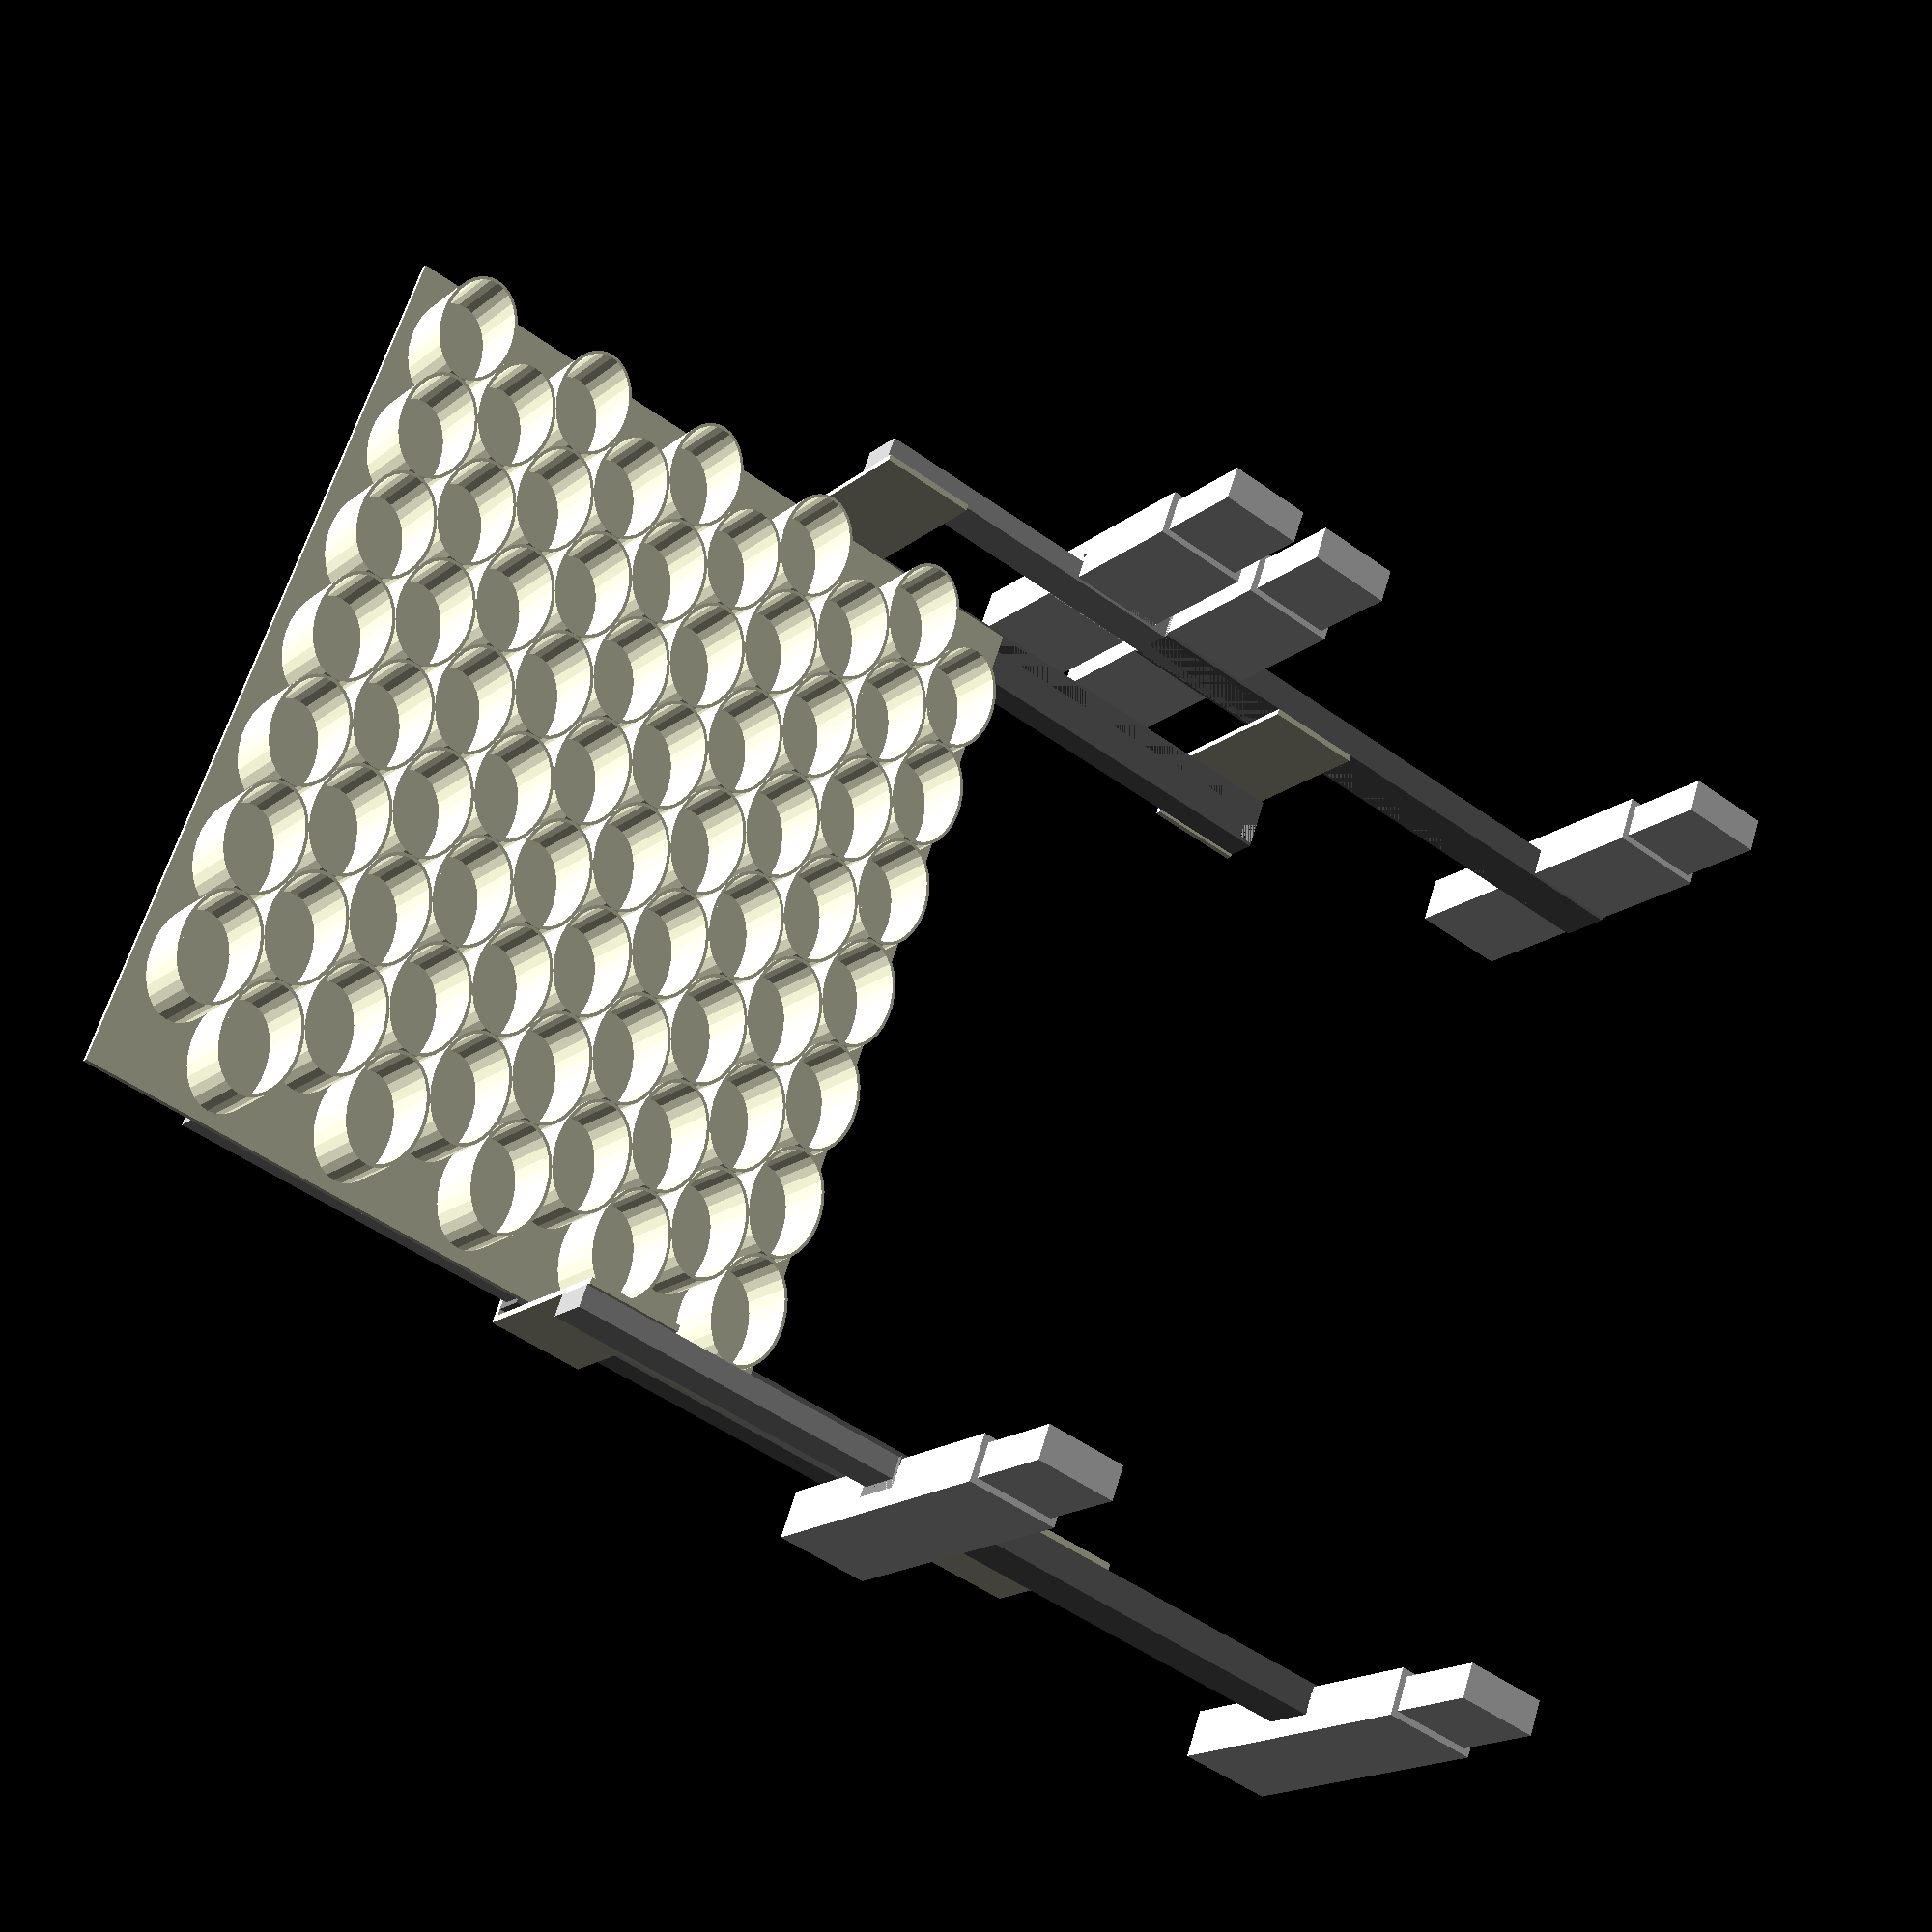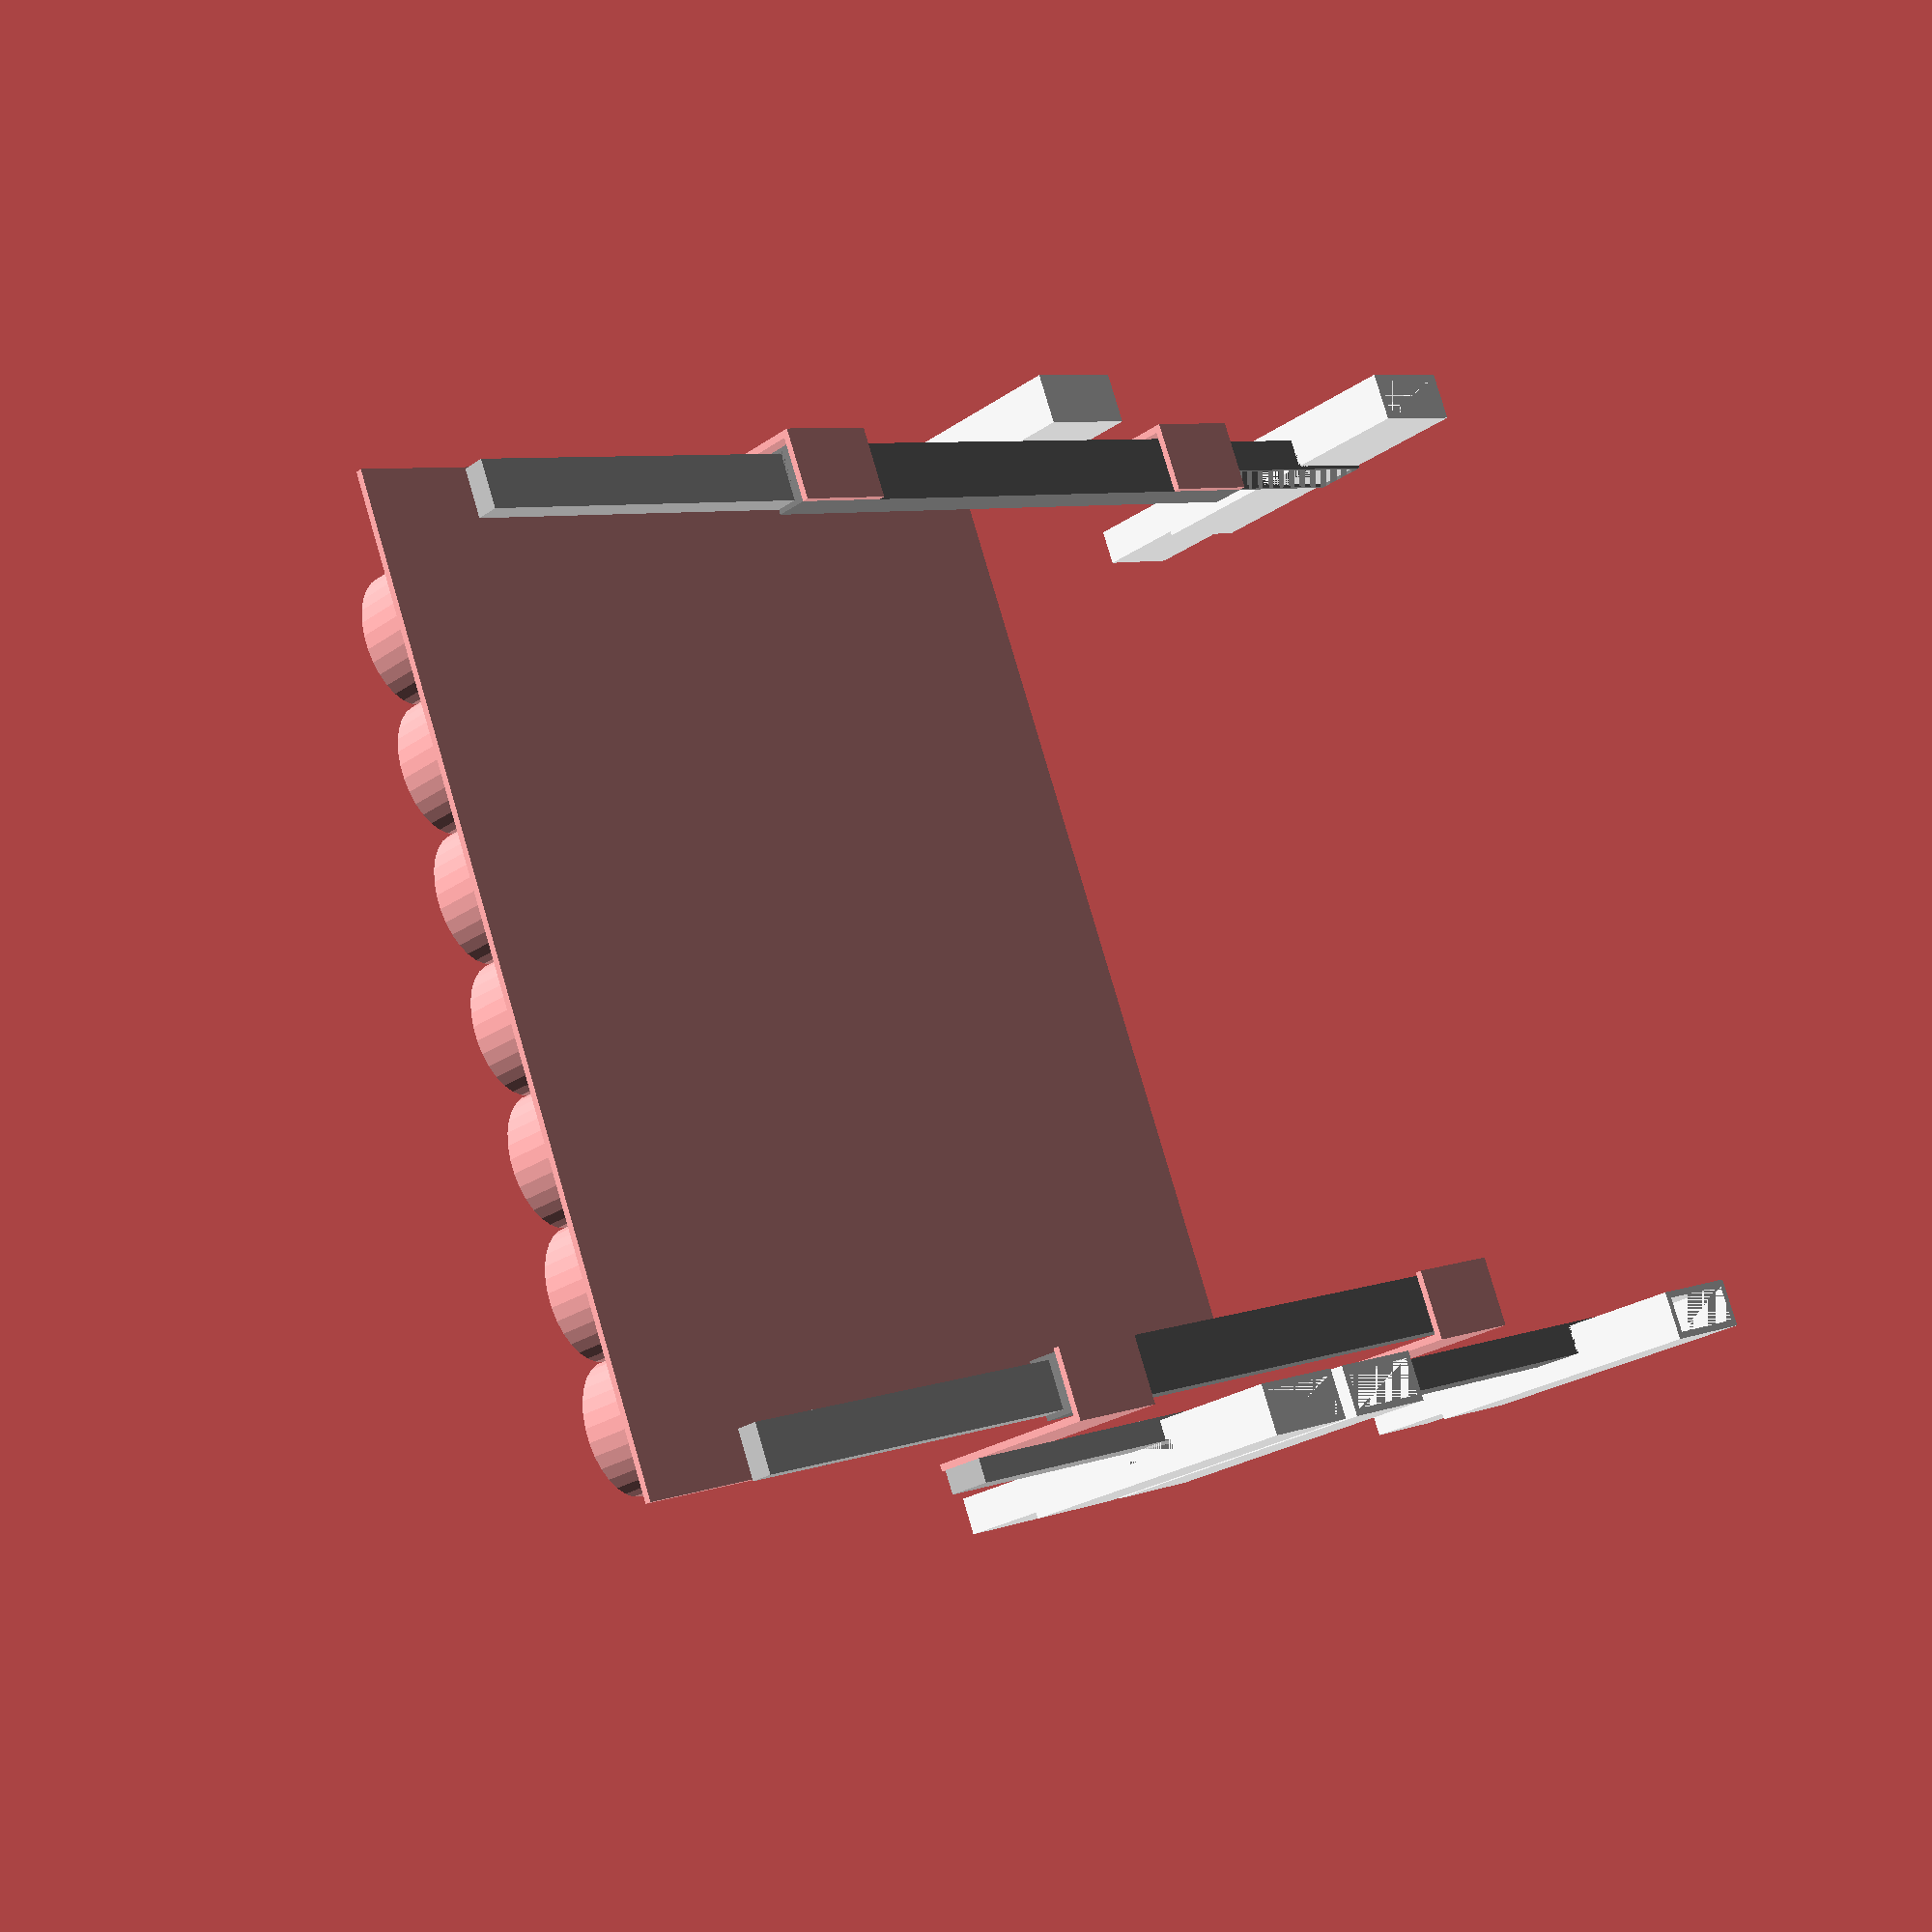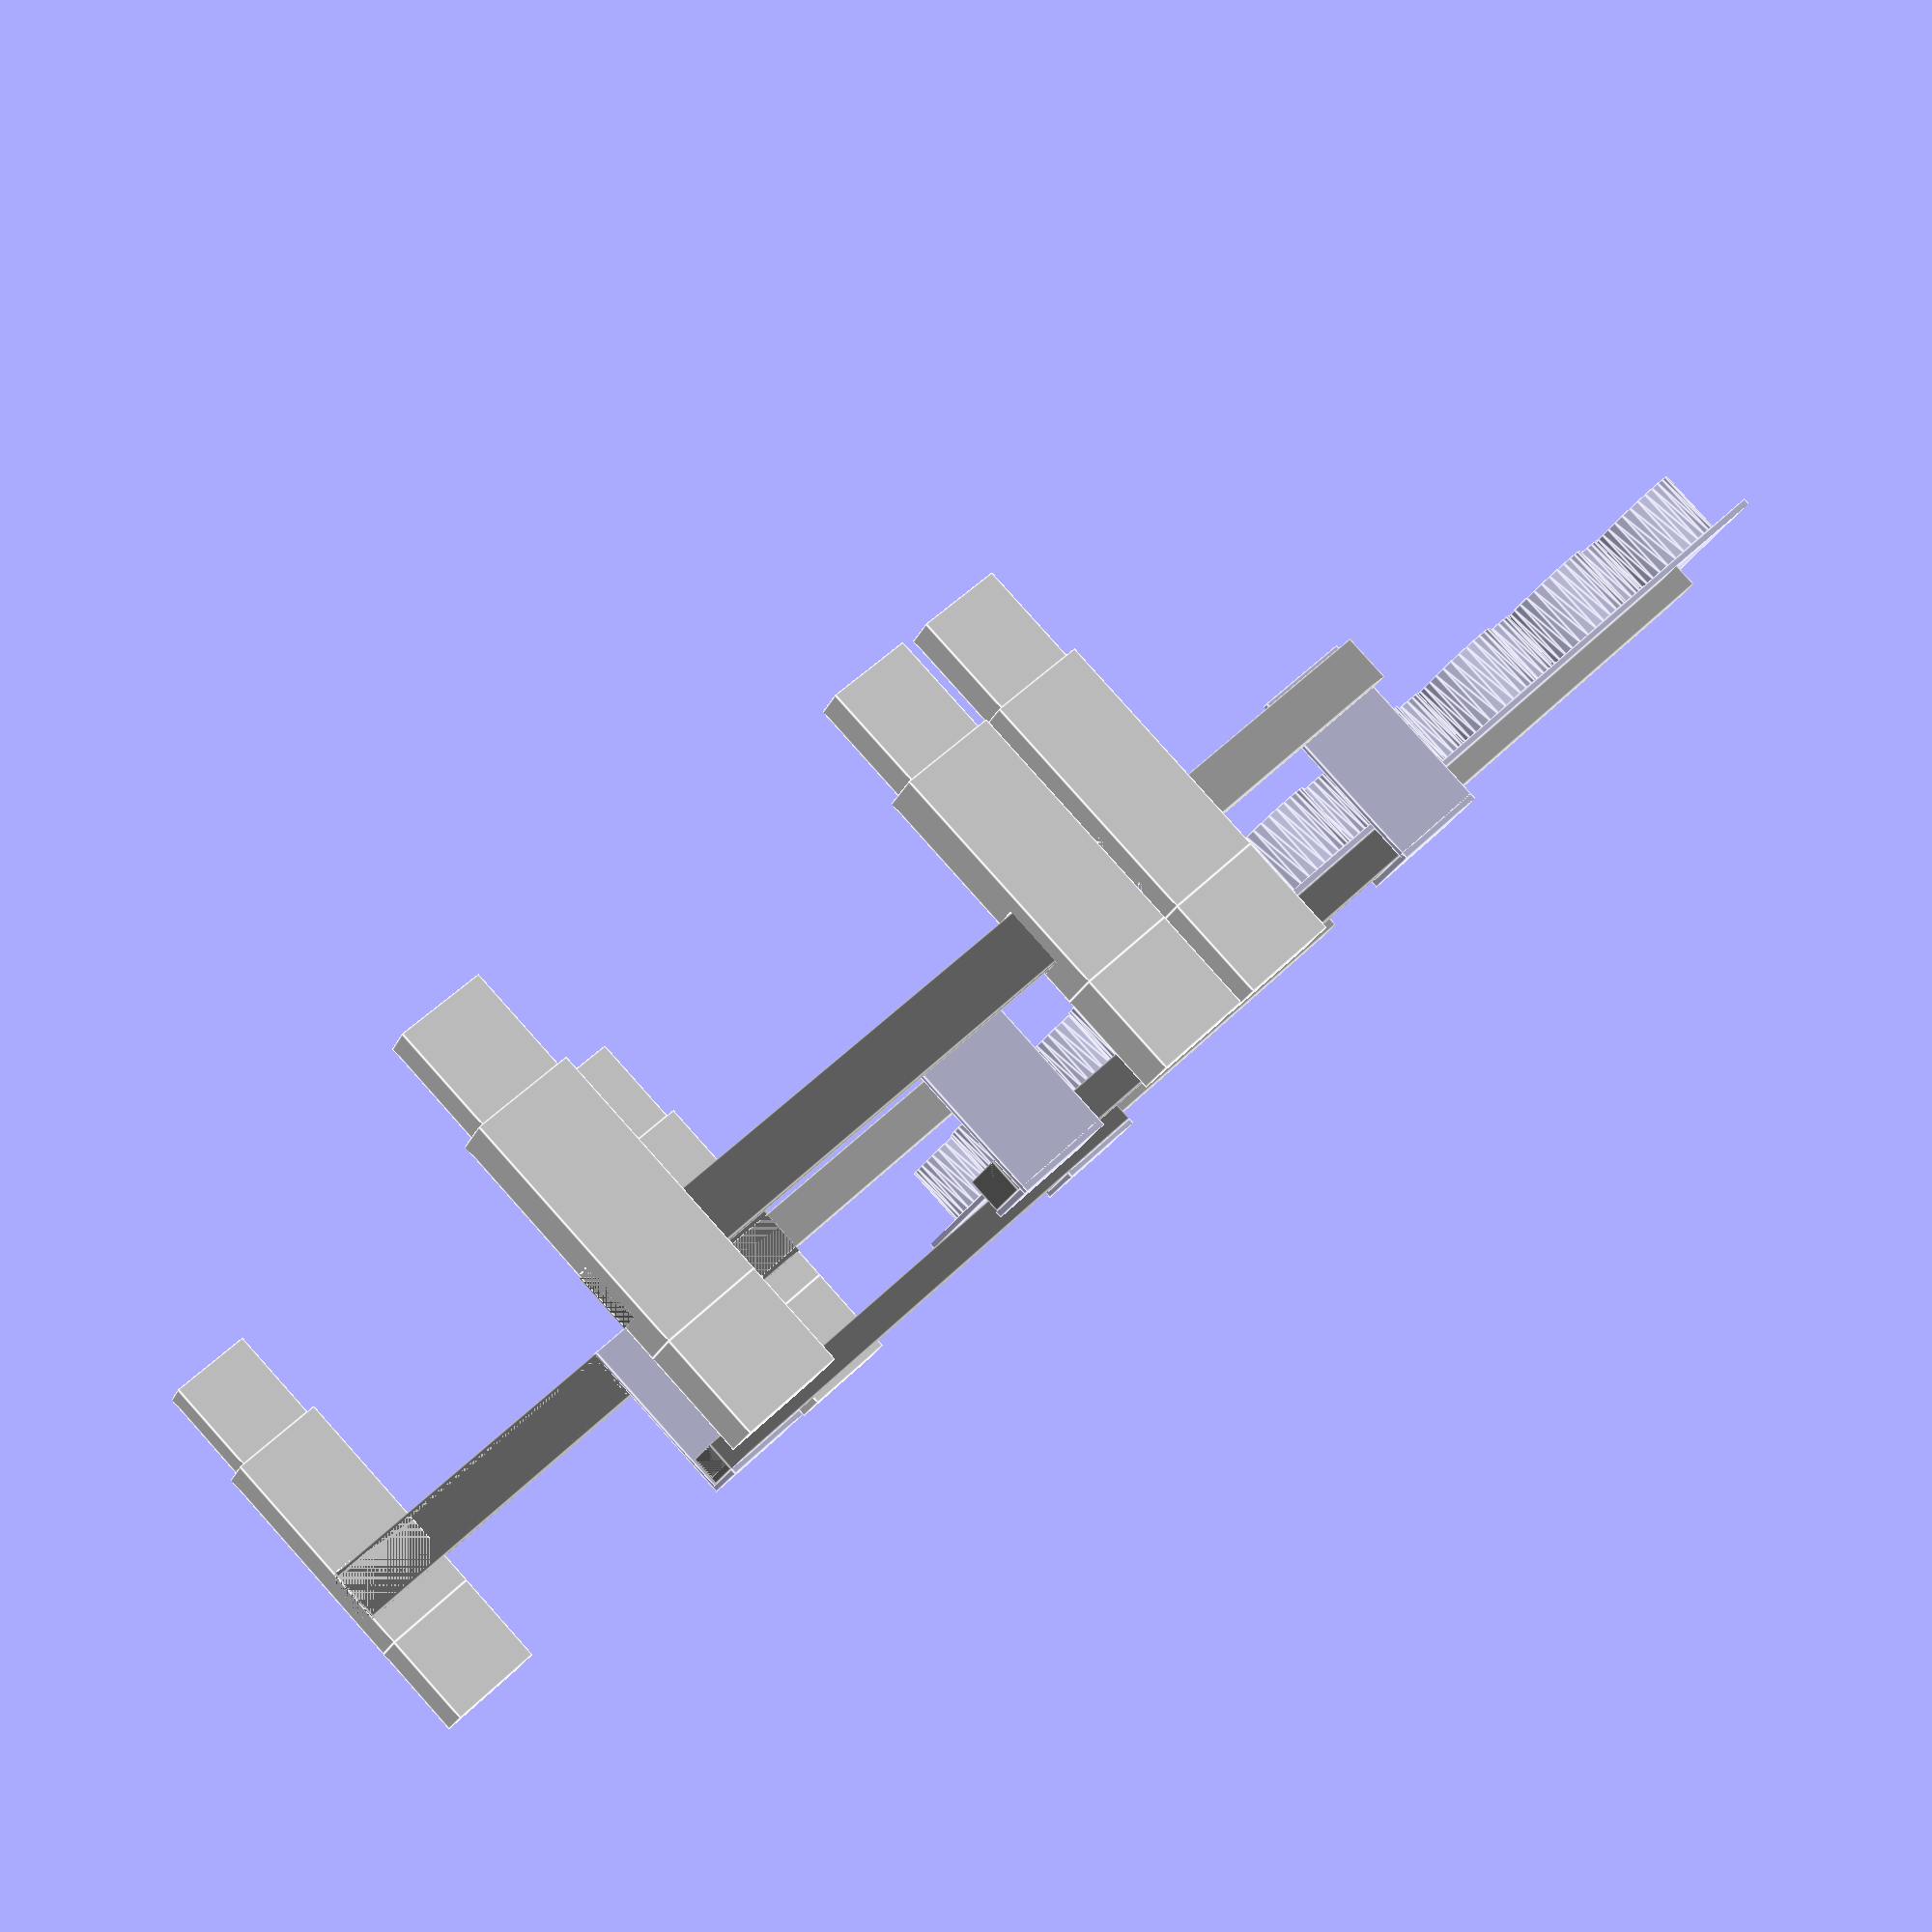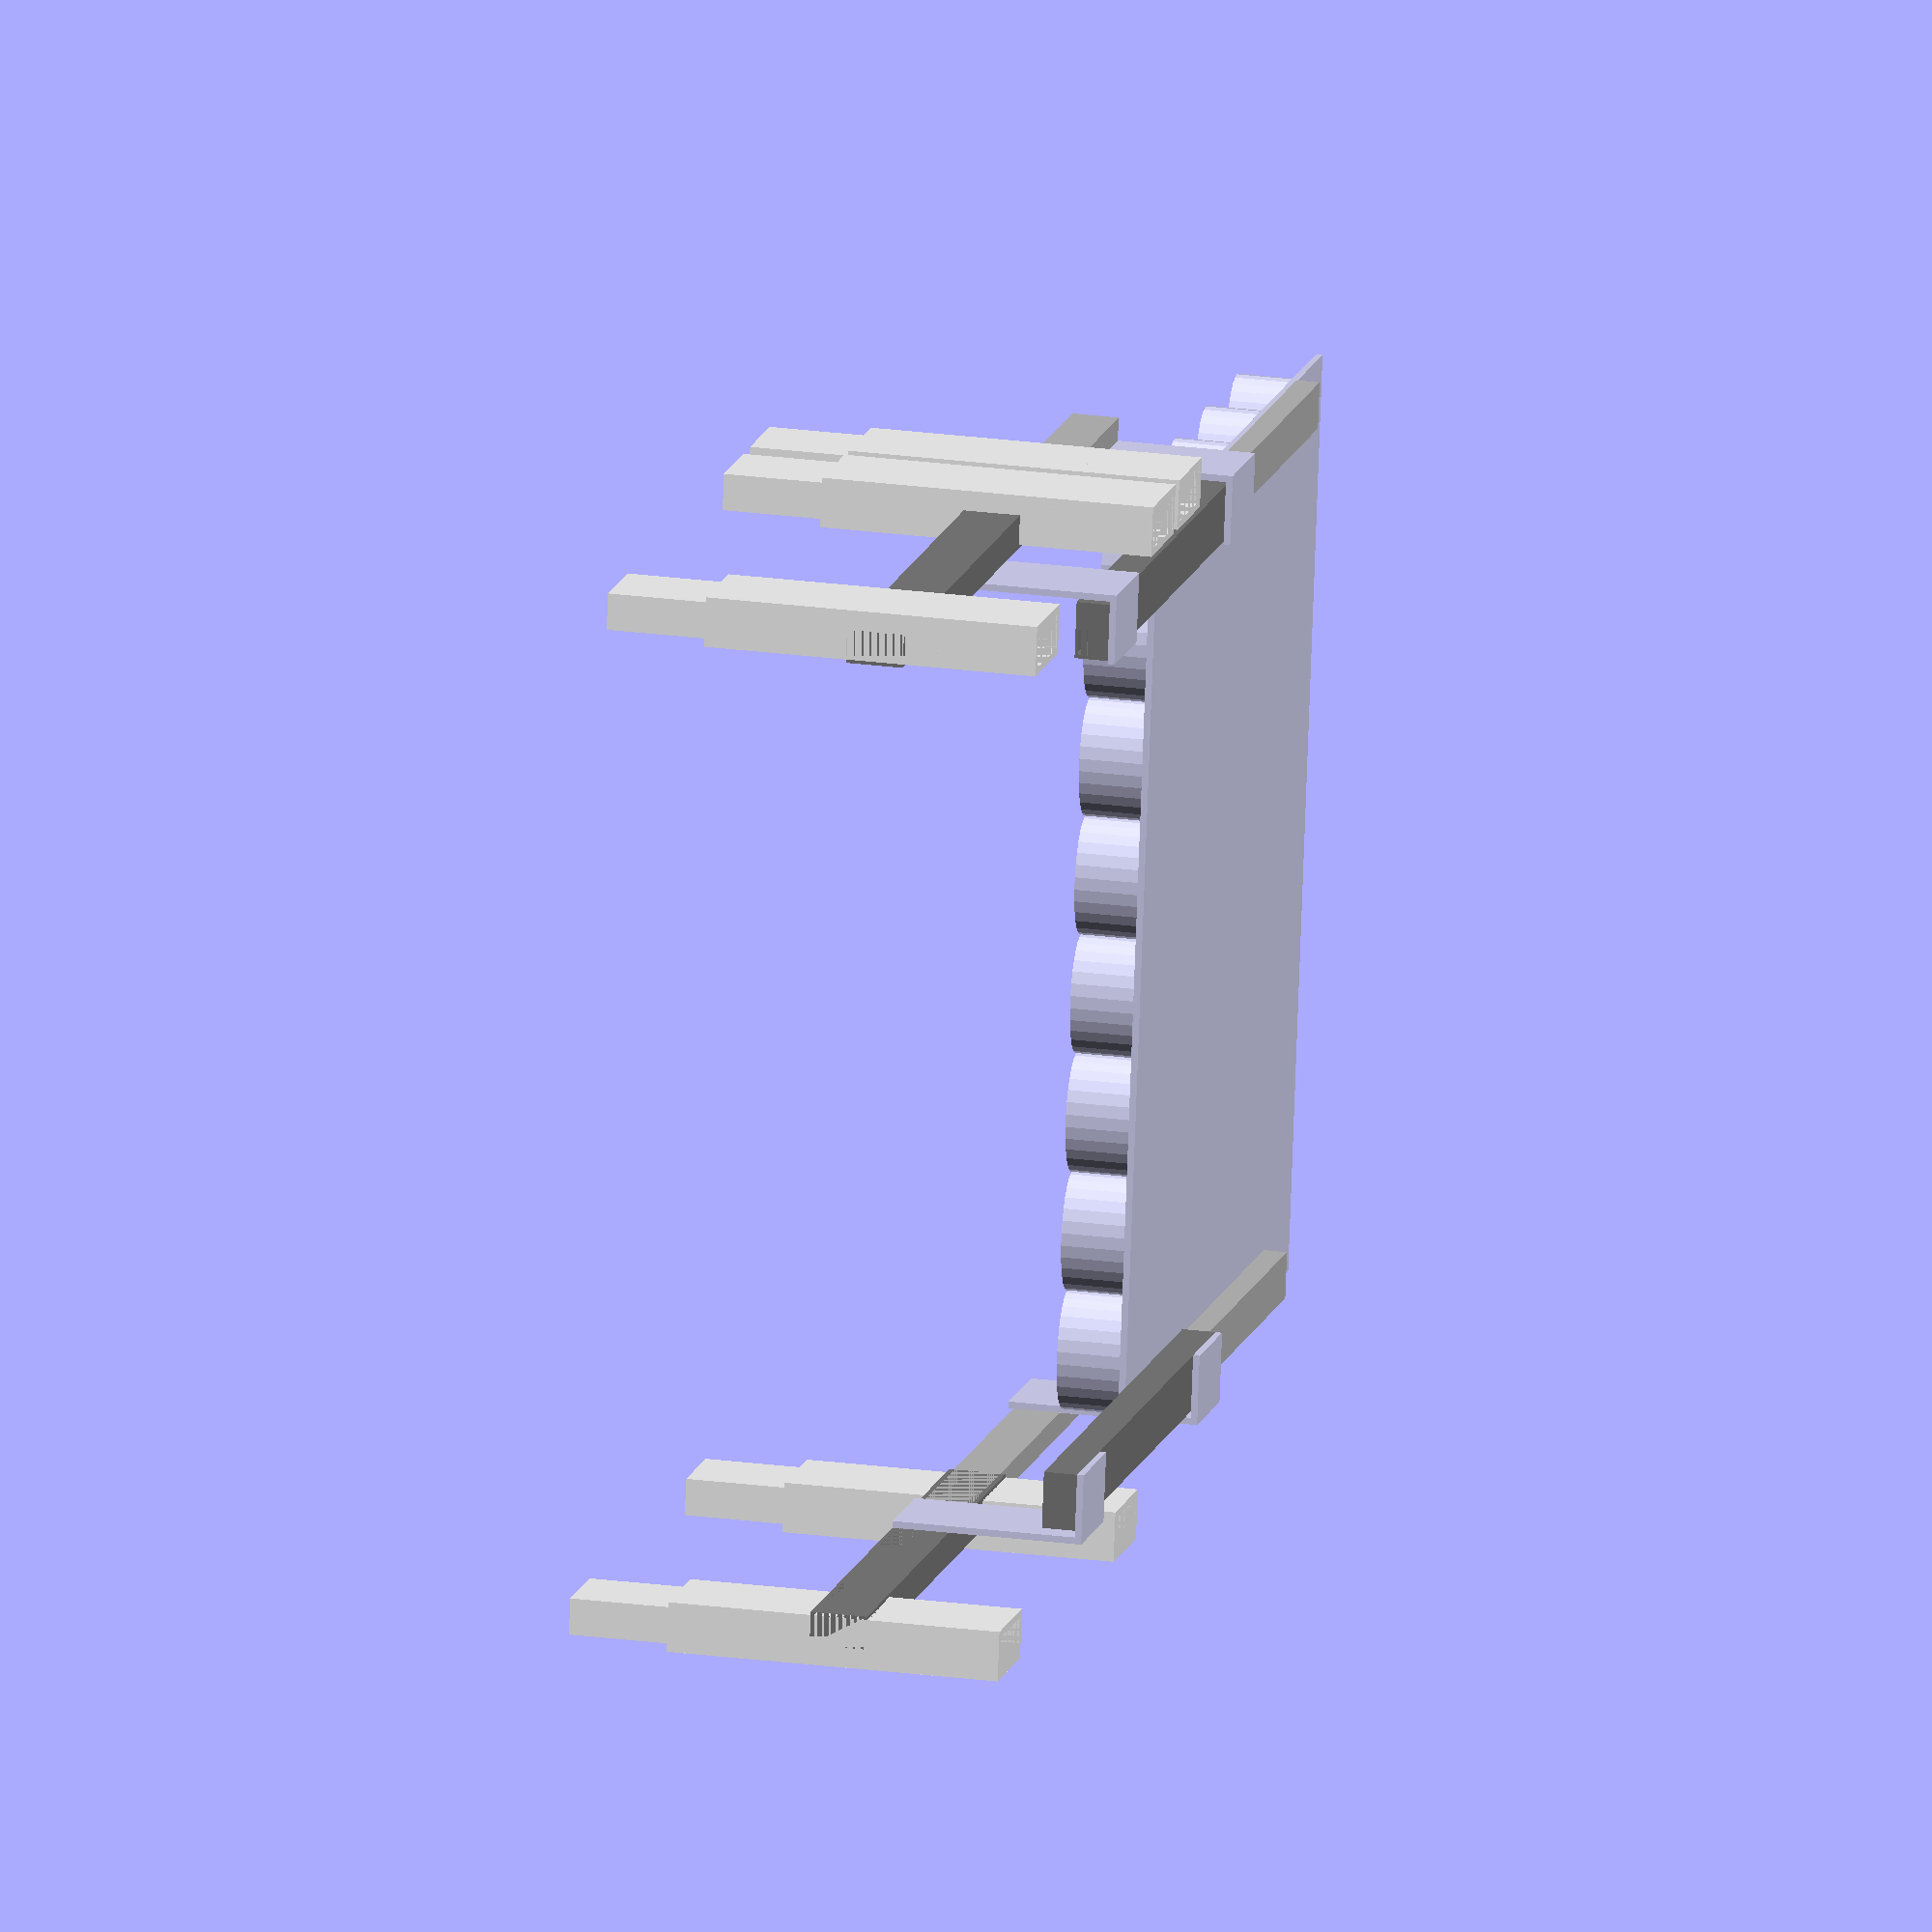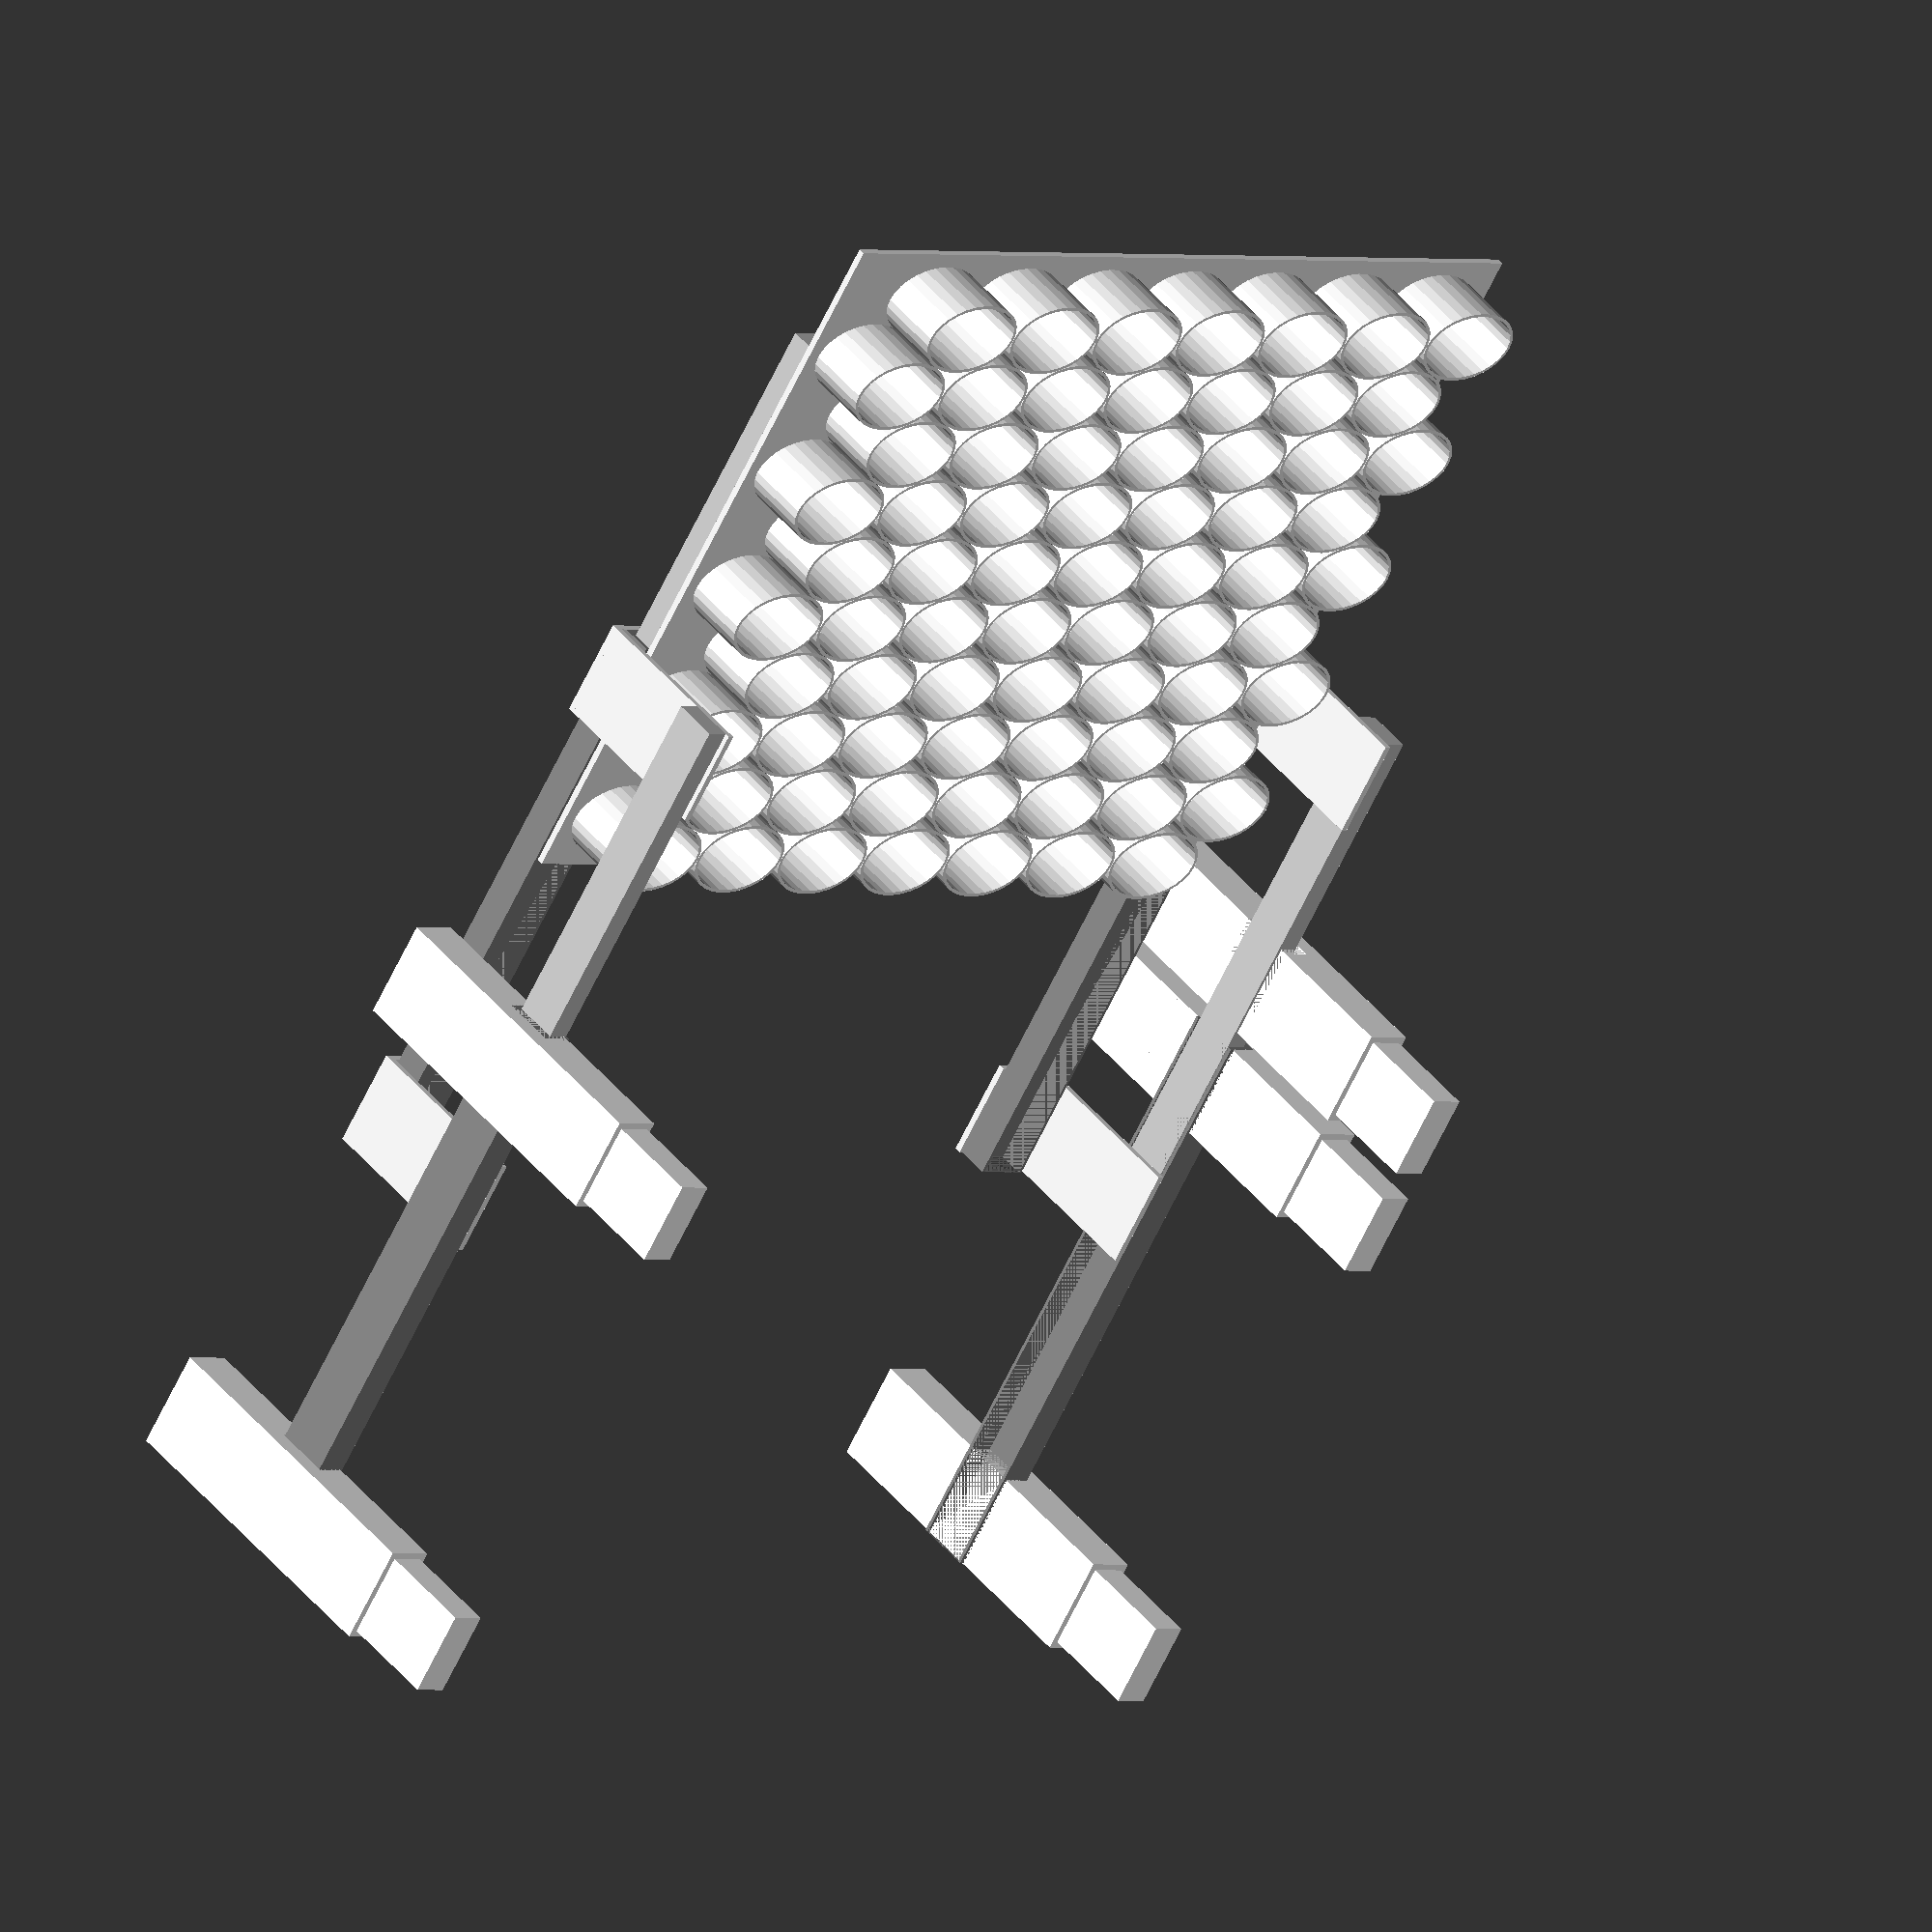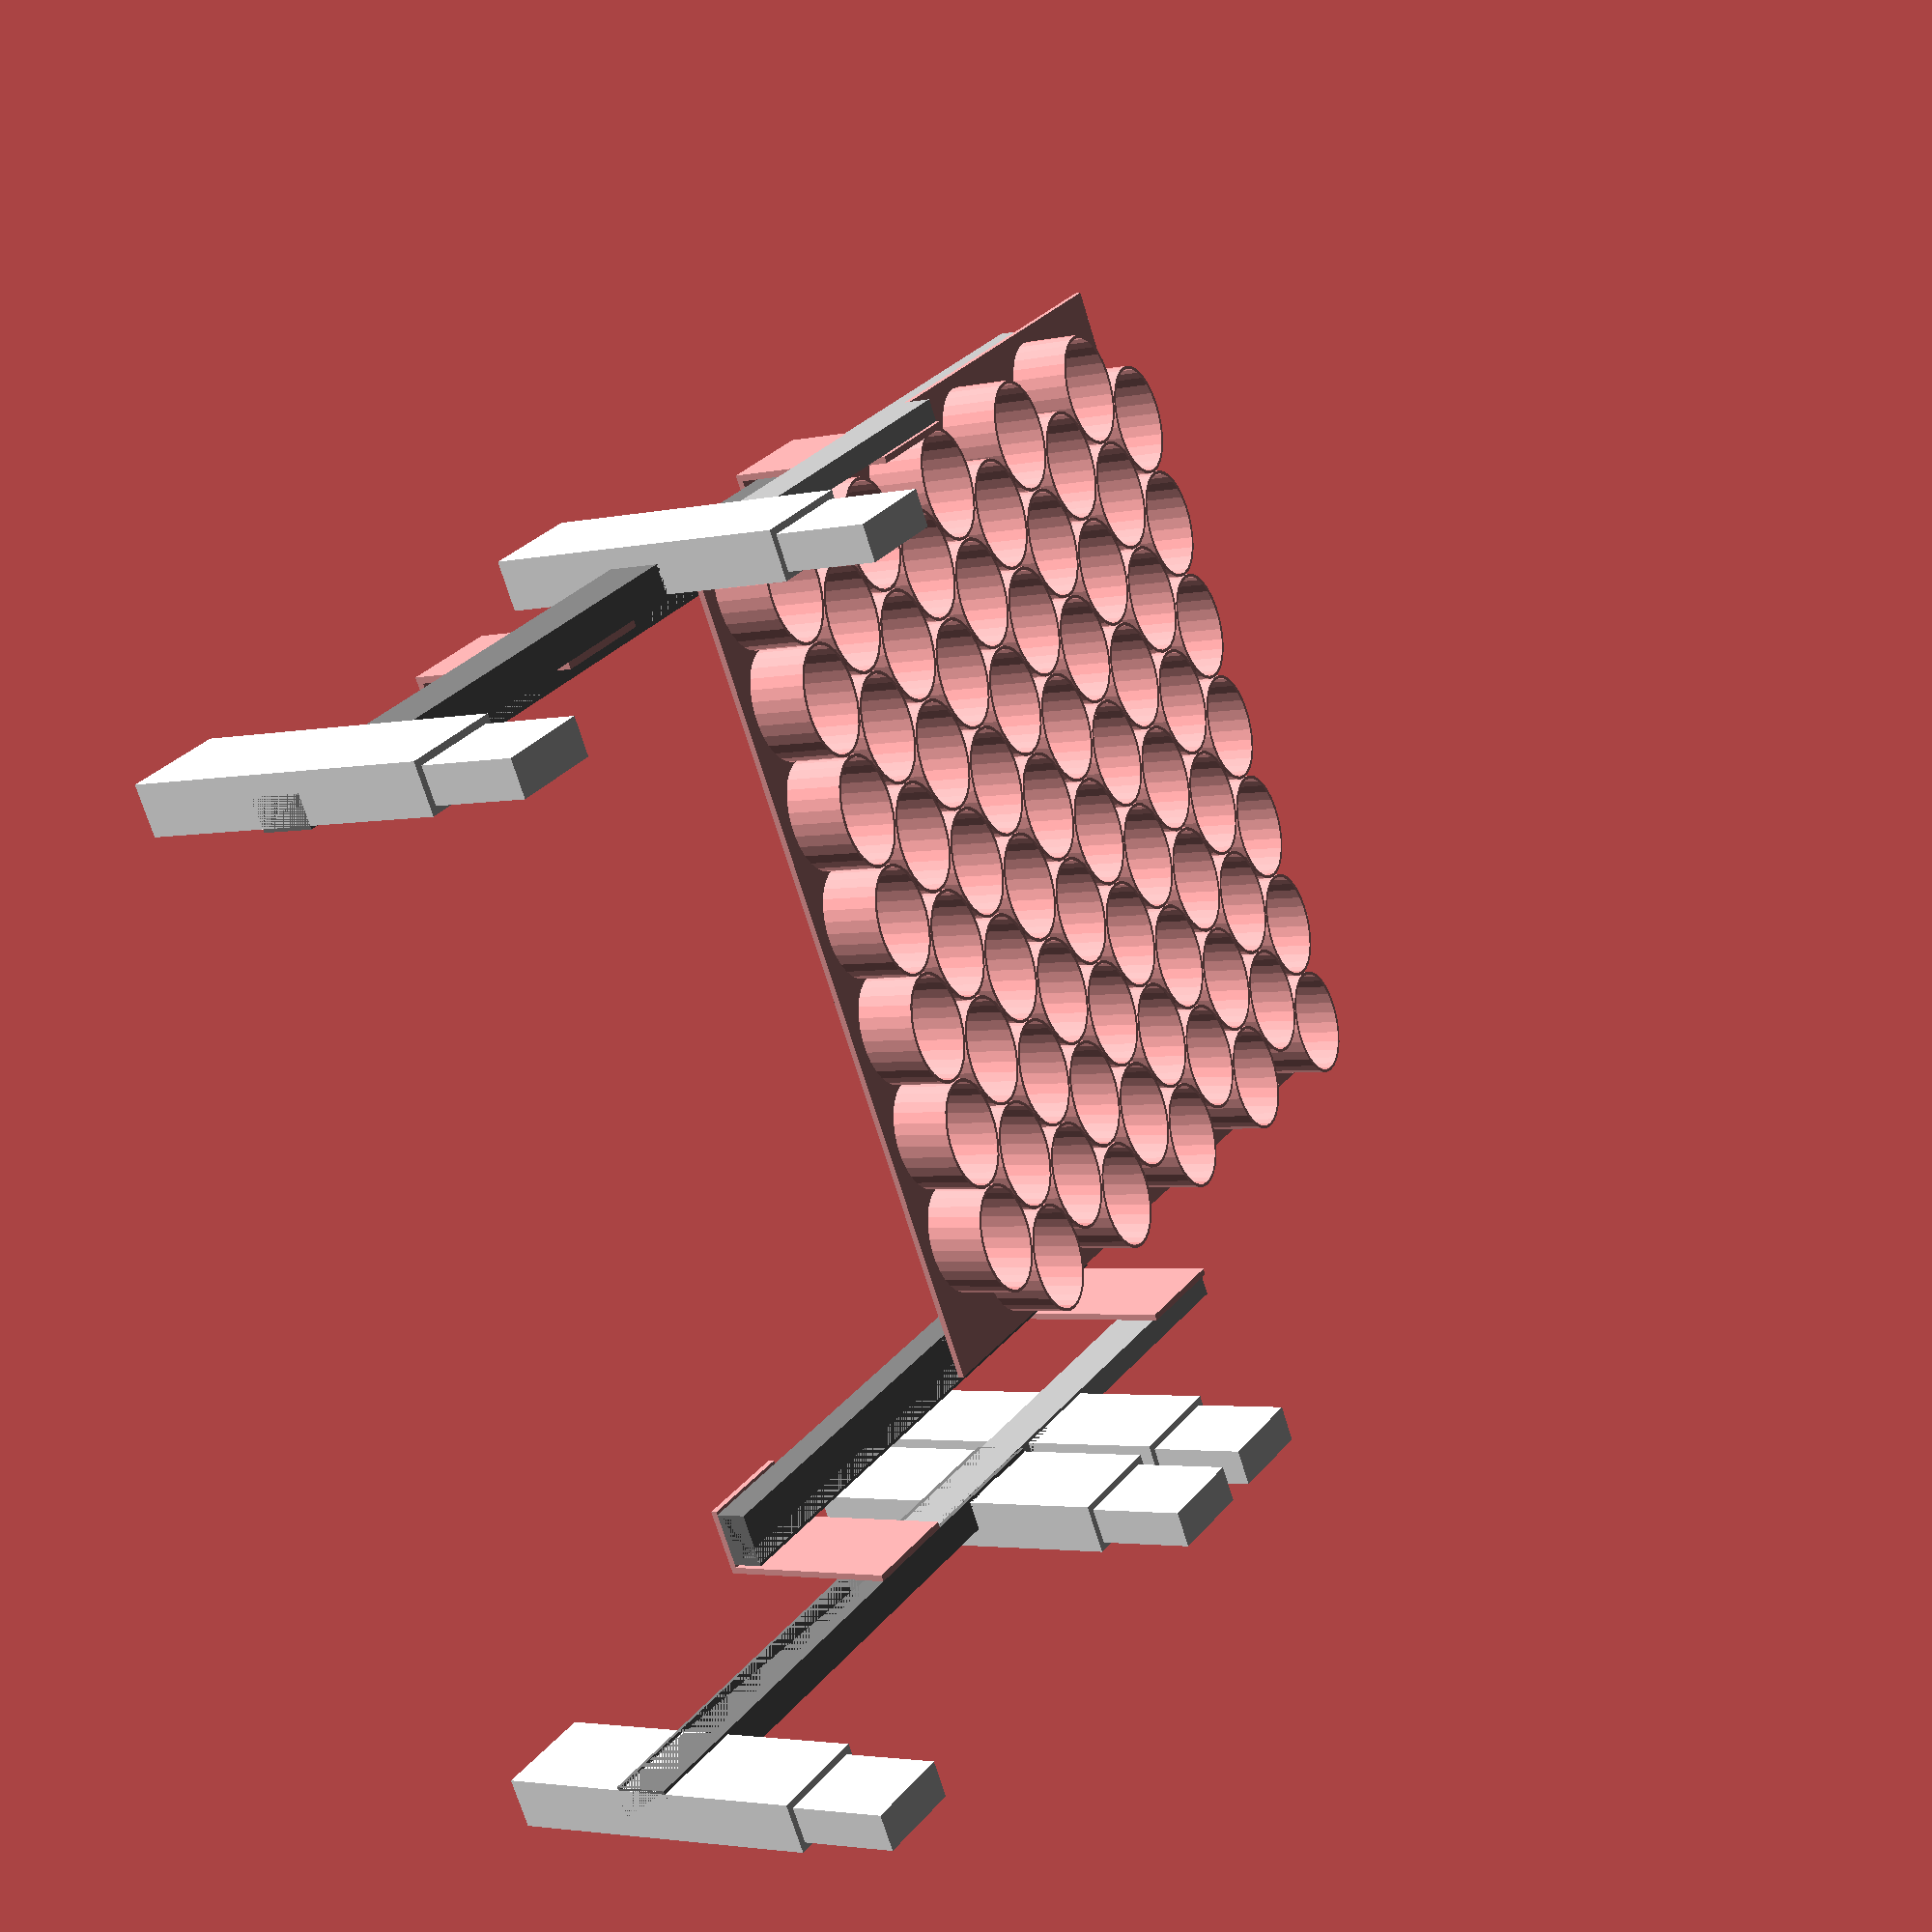
<openscad>
// Outside Dimensions
_width = 320;
_depth = 220;
_height = 320;

_drawerHeight = 100;

// Unusable space at top
_topLip = 35;
//
// Assembly
_braceWidth = 15;
_braceDepth = 30;
_sliderYOffset = 40;
_slugHeight = 30;

// Slider Parameters
_sliderHeight = 17;
_sliderDepth = 10;
_sliderTolerance = 1;
_sliderLength = 185;
_sliderInnerLength = 183;
_sliderLoss = 76;

// Bottle Parameters
_bottleWidth = 32;
_bottleLength = 20;
_bottleHeight = 34;

_lidDiameter1 = 15;
_lidDiameter2 = 12;
_lidHeight = 47;

_bottlePadding = 1;    // Space around each bottle
_bottleTolerance = 1;  // Tolerance on bottle fits
_bottleDivisionHeight = 20;


// Globals
_thickness = 2;
_drawBottles = false;
//$t = 0;
//__position = (_sliderInnerLength - _sliderLoss) * $t;
__position = 700;

assembly();

verticalSupport(_drawerHeight, _braceWidth, _braceDepth);

//bottleDrawer(_width - 2 * (_braceWidth + _sliderTolerance + _thickness + _sliderTolerance + _thickness));

module assembly() {
  
    extension = max(0, min(_sliderLength-_sliderLoss, __position));

    drawerXOffset = _braceWidth + _sliderTolerance + _thickness + _sliderTolerance + _thickness;
    drawerZOffset = _thickness + _sliderDepth;
    width = _width - 2*(drawerXOffset);
    
    // Drawer
    translate([drawerXOffset, -2*extension, drawerZOffset]) {
        bottleDrawer(width);
    }
    
    // Left Side
    translate([0, _depth - _sliderLength, 0]) {
        verticalSupport(_drawerHeight, _braceWidth, _braceDepth);

        translate([_braceWidth + _sliderTolerance, 0, 0])
        {
            translate([-_sliderDepth , 0, _sliderYOffset]) {
                drawerSlide(extension);
            }
        
            translate([0, -extension, 0]) {
                sliderTray();
                
                translate([_sliderHeight + _thickness + _sliderTolerance, 0, _thickness])
                rotate([0,-90,0])
                drawerSlide(extension);
            }
        }
    }
    
    translate([0, _depth - _braceDepth, 0]) {
        verticalSupport(_drawerHeight, _braceWidth, _braceDepth);
        
        translate([_braceWidth + _sliderTolerance, -extension, 0]) {
                sliderTray();
        }
    }
    
    // Right Side
    translate([_width, _depth - _sliderLength, 0]) {
        translate([0,2 * _braceWidth, 0]) rotate([0,0,180])
            verticalSupport(_drawerHeight, _braceWidth, _braceDepth);
        
        translate([-(_braceWidth-_sliderDepth+_sliderTolerance), 0, _sliderYOffset]) {
                translate([0, 0, _sliderHeight]) rotate([0, 180, 0])
                drawerSlide(extension);
            }
            
            translate([0, -extension, 0]) {
                translate([-(_braceWidth + _sliderTolerance), 2 * _braceWidth, 0]) rotate([0, 0, 180])
                sliderTray();
                
                translate([-(_sliderHeight + _thickness + _sliderTolerance), 0, _thickness])
                rotate([0,-90,0])
                drawerSlide(extension);
            }
    }
        
    translate([_width, _depth - _braceDepth, 0]) {
        translate([0, 2*_braceWidth, 0]) rotate([0,0,180])
        verticalSupport(_drawerHeight, _braceWidth, _braceDepth);
        
        translate([-(_braceWidth + _sliderTolerance), -extension, 0]) {
            translate([0, 2*_braceWidth, 0]) rotate([0, 0, 180])
                sliderTray();
        }
    }
}

module bottleDrawer(width) {
    
    // Layout Setup
    angle = 60;

    bw = _bottleWidth + 2*_bottleTolerance+2*_bottlePadding;
    bl = _bottleLength + 2*_bottleTolerance+2*_bottlePadding;

    xOffset = bw * cos(angle);
    yOffset = bl * sin(angle);

    evenRowCount=floor(width/bw);
    altRowCount=floor((width - xOffset) / bw);

    evenRows = floor((_depth) / (yOffset));
    altRows = floor((_depth - yOffset) / yOffset);

    total = (evenRowCount * evenRows + altRowCount * altRows);
    echo(total=total);

    usedDepth = max(evenRows * yOffset, (altRows * yOffset) + bl);
    usedWidth = max(evenRowCount * bw, (altRowCount * bw) + xOffset);
    
    union() {
        cube([width,_depth,_thickness]);
        // Draw the grid
        translate([(width-usedWidth)/2, (_depth - usedDepth) / 2, _thickness]) {
            // Even Rows
            for(r = [1 : 2 : evenRows]) {
                for(i = [1 : evenRowCount]) {
                    translate([(i-1) * bw, (r-1) * (yOffset), 0]) {
                        linear_extrude(height = _bottleDivisionHeight) {
                            difference() {
                                oval(bw,bl);
                                translate([_bottlePadding, _bottlePadding, 0]) {
                                    oval(bw-2*_bottlePadding, bl-2*_bottlePadding);
                                }
                            }
                        }                        
                    }
                }
            }

            // Odd Row
            for(r = [1 : 2: altRows]) {
                for(i = [1 : altRowCount]) {
                    translate([(i-1) * bw + xOffset, r * yOffset, 0]) {
                      linear_extrude(height = _bottleDivisionHeight) {
                        difference() {
                                oval(bw,bl);
                                translate([_bottlePadding, _bottlePadding, 0]) {
                                    oval(bw-2*_bottlePadding, bl-2*_bottlePadding);
                                }
                            }
                      }
                  }
                }
            }
        }
    }
}


module oval(x,y) {
    translate([x/2, y/2, 0])
    scale([x/y,1,0]) circle(d=y);
}

module bottle() {    
    union() {
        // Jar
        color("lightBlue")
            linear_extrude(height = _bottleHeight) {
                oval(_bottleWidth, _bottleLength);
            }   
        // Lid
        color("silver")
        translate([_bottleWidth / 2, _bottleLength / 2, _bottleHeight]) {
            cylinder(d1 = _lidDiameter1, d2 = _lidDiameter2, h = _lidHeight);
            }
    }
}

module sliderTray() {
        height = _sliderYOffset + _sliderHeight;
        width = _thickness + _sliderTolerance + _sliderHeight + _sliderTolerance;
        
        union() {
            cube([_thickness, _braceDepth, height]);
            cube([width, _braceDepth, _thickness]);
        }
    }
module drawerSlide(position) {
    translate([0, 0, 0]) {
        color("grey") {
            difference() {
                
                cube([_sliderDepth, _sliderLength, _sliderHeight]);            
                translate([_thickness, 0, 1.0 * _thickness / 2]) {
                    cube([_sliderDepth - 1.0*_thickness, _sliderLength, _sliderHeight - 1.0*_thickness]);
                }
            }
        }
        
        translate([1.5*_thickness, -position, 1.5 * _thickness / 2]) {
                color("silver") {
                    cube([_sliderDepth - 1.5 * _thickness, _sliderInnerLength, _sliderHeight - 1.5 * _thickness]);
                }
            }
    }
}



module verticalSupport(height, width, depth) {
    // Cutout for the slides
    color("white") {
        difference() {
            union() {
                difference() {
                    cube([width, depth, _slugHeight]);
                    slug(width, depth, _slugHeight);
                }

                translate([0, 0, _slugHeight]) {
                    cube([width, depth, height - _slugHeight]);
                }

                translate([0, 0, height]) {
                    intersection() {
                        cube([width, depth, _slugHeight]);
                        slug(width, depth, _slugHeight);
                    }
                }
            }
            
            translate([width - _sliderDepth + _sliderTolerance, 0, _sliderYOffset - _sliderTolerance/2]) {
                cube([_sliderDepth - _sliderTolerance, depth, 17 + _sliderTolerance]);
            }
        }
    }
     
    module slug(width, depth, height) {
        translate([_thickness, _thickness, 0]) {
            cube([width - 2 * _thickness, depth - 2 * _thickness, height]);
            }
    }
}
</openscad>
<views>
elev=197.4 azim=289.7 roll=213.5 proj=p view=wireframe
elev=204.4 azim=111.9 roll=41.2 proj=p view=wireframe
elev=274.8 azim=64.4 roll=138.2 proj=p view=edges
elev=156.9 azim=260.6 roll=77.1 proj=o view=wireframe
elev=314.0 azim=212.5 roll=323.3 proj=o view=wireframe
elev=3.3 azim=241.7 roll=307.6 proj=p view=wireframe
</views>
